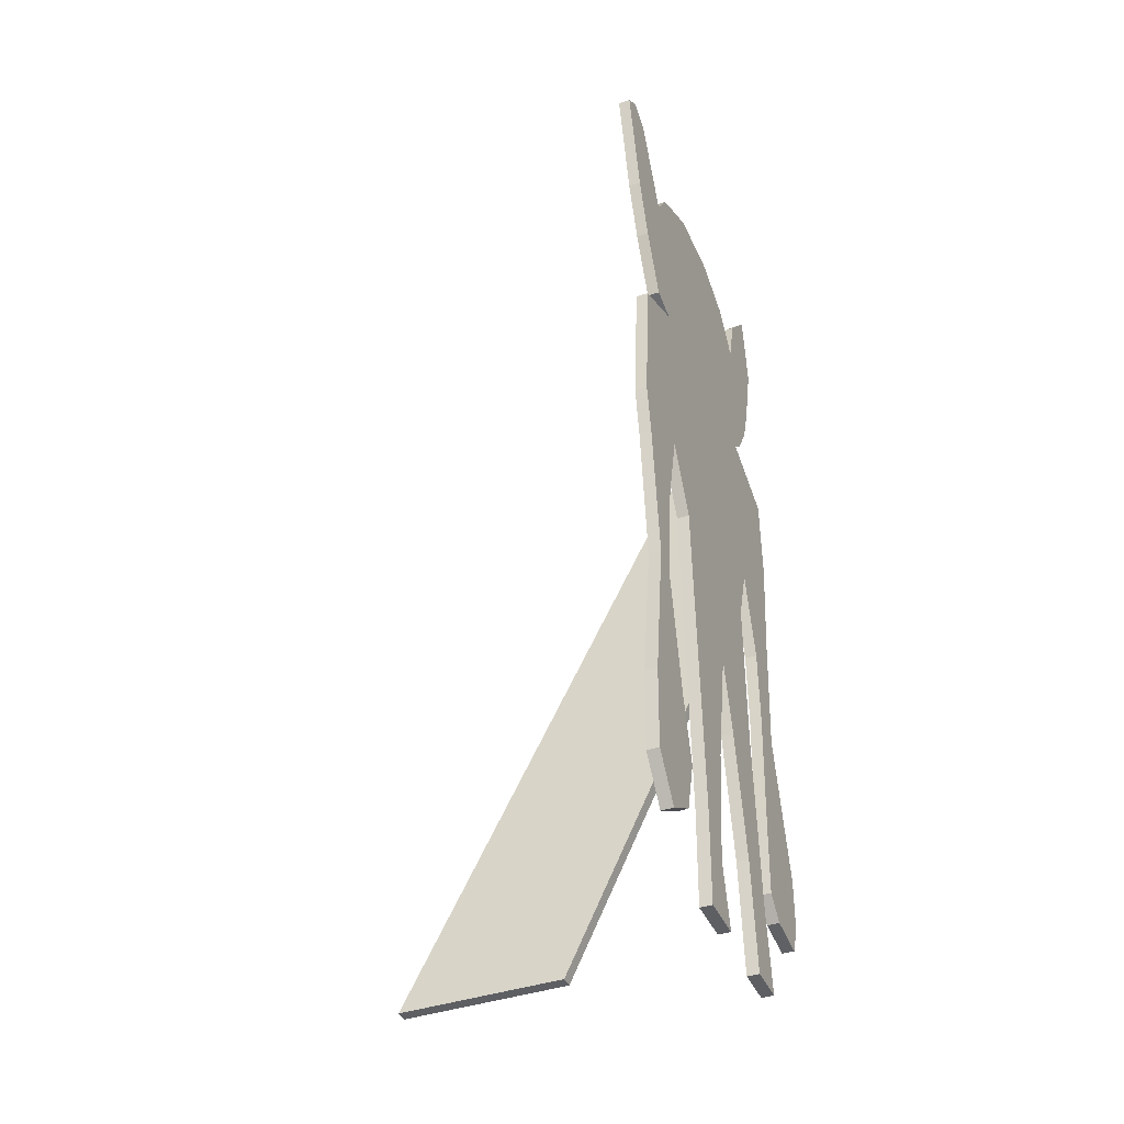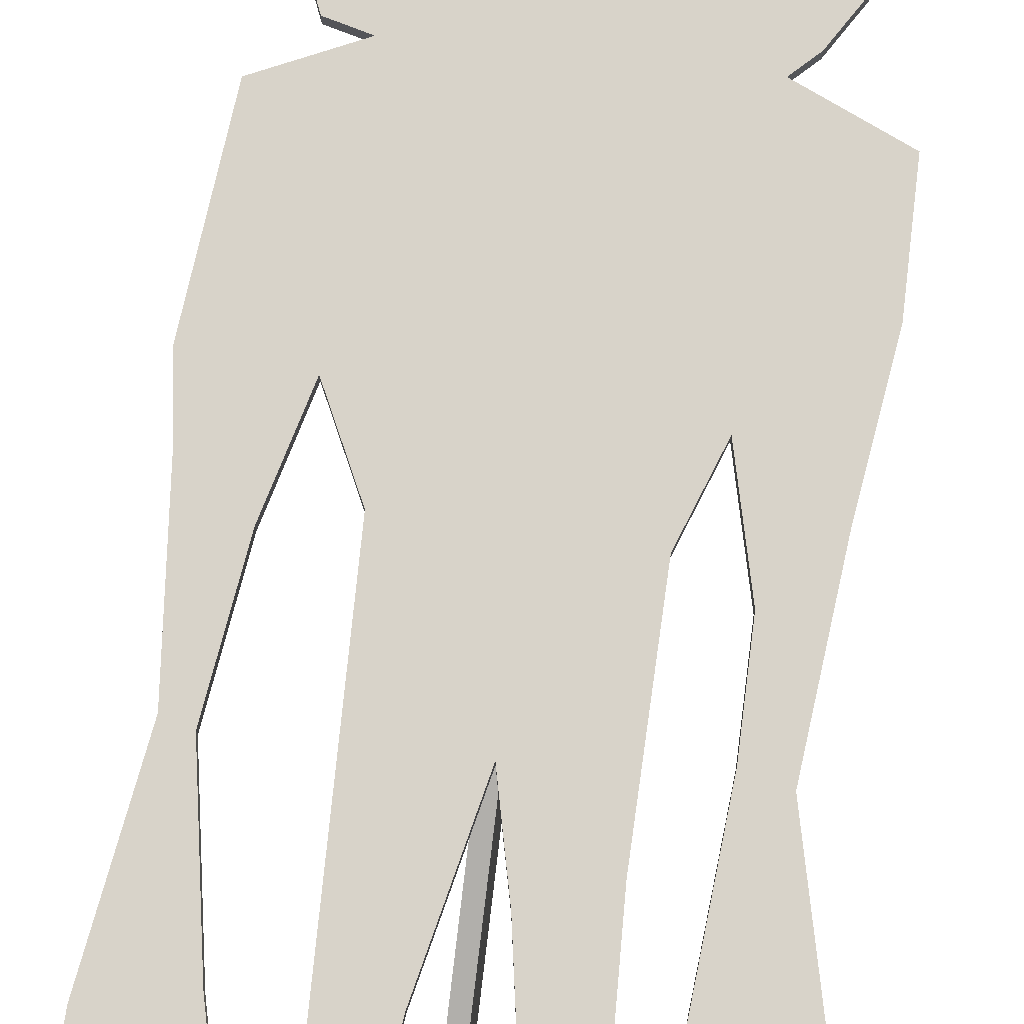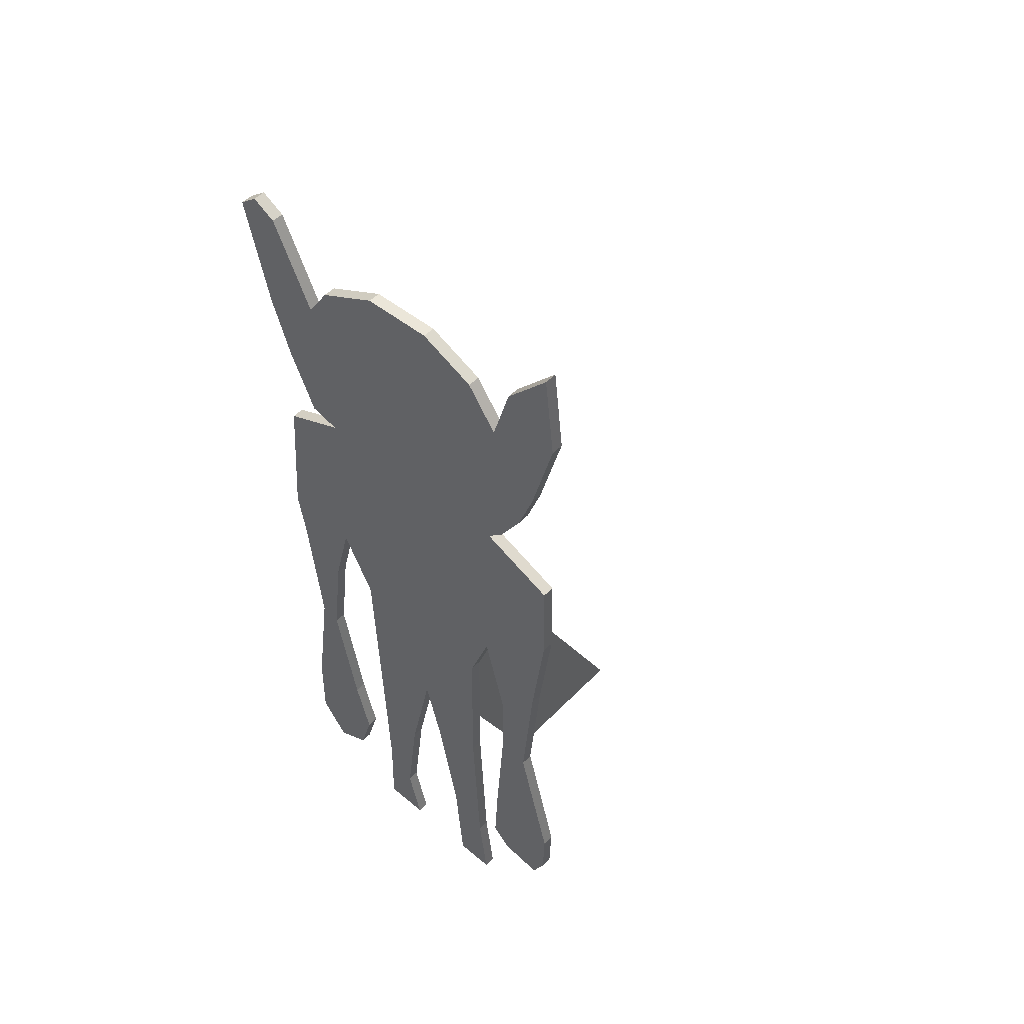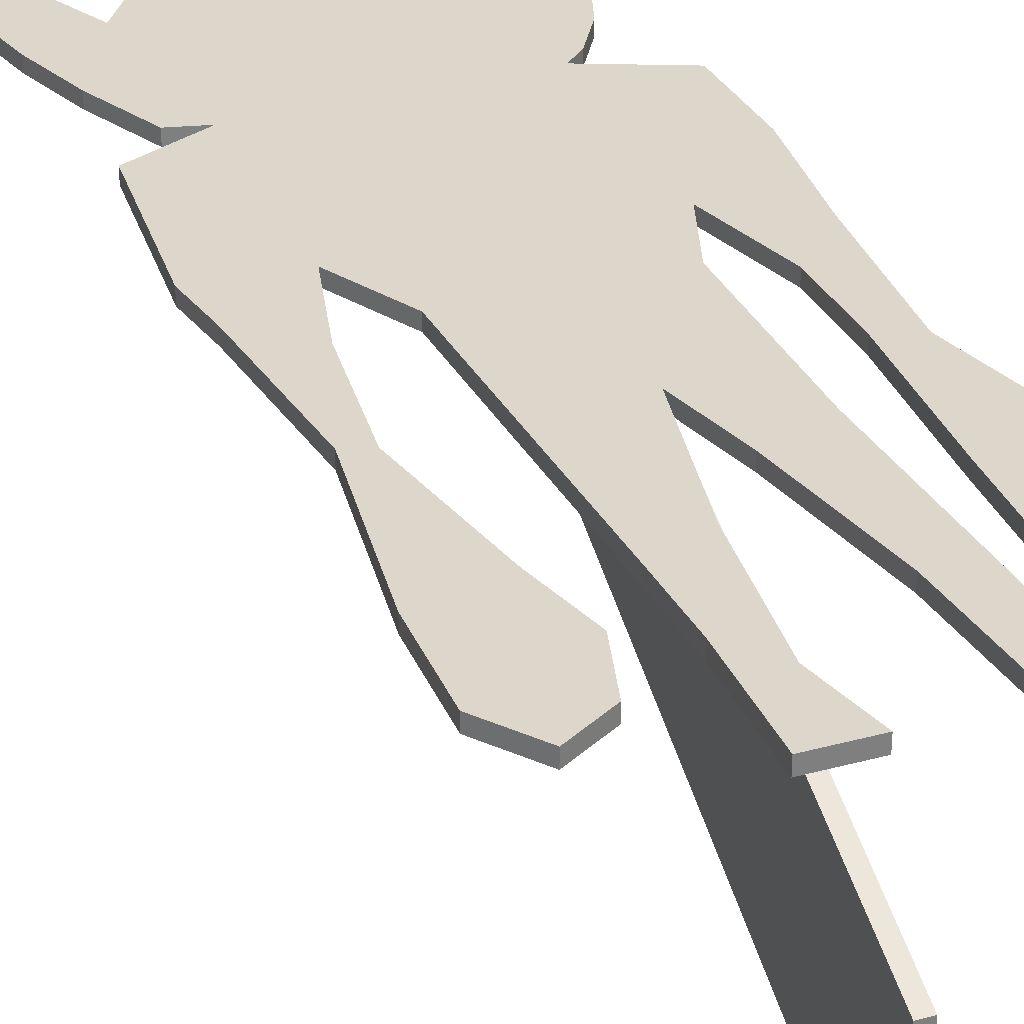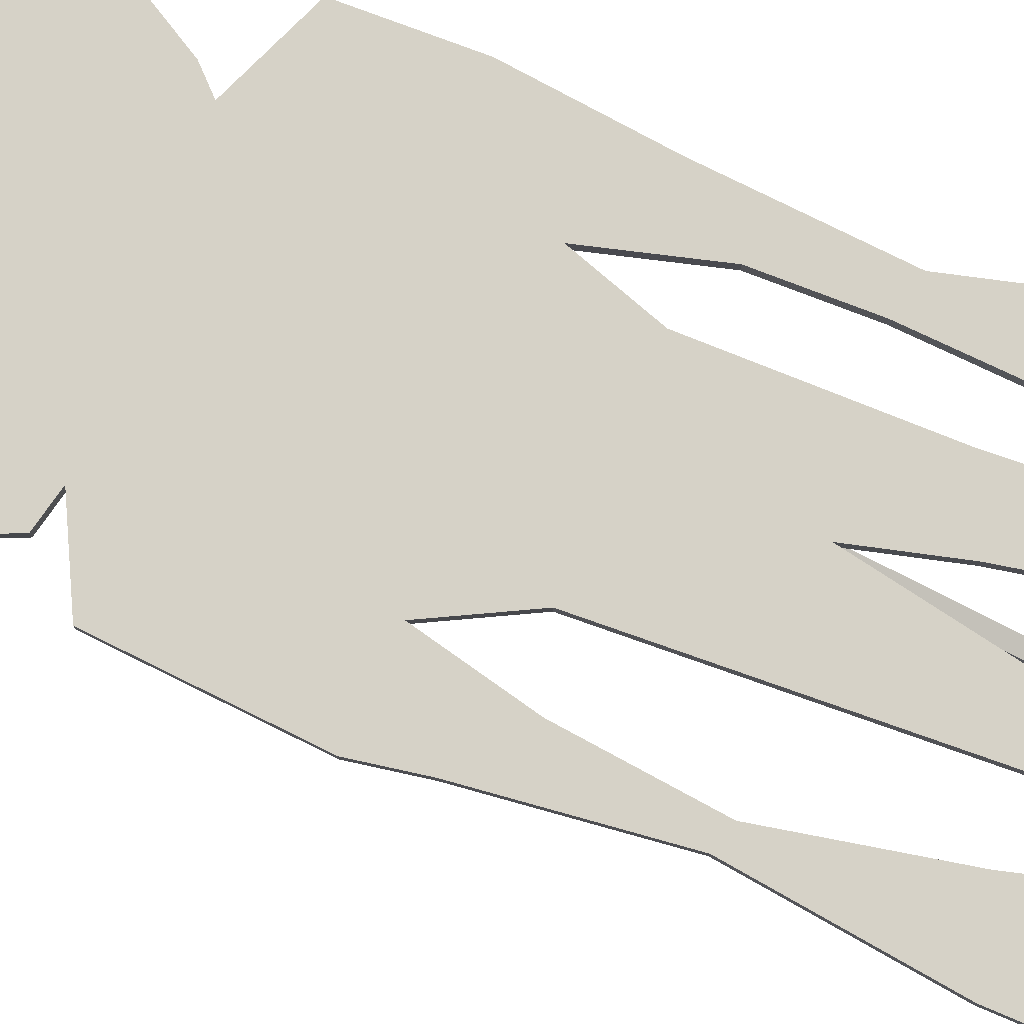
<metadata>
{"format":"obj","ext":"obj","renderer":"f3d","projection":"perspective","resolution":1024,"background":"white","views":[{"elev":-41.0,"azim":-67.5,"up":"+Y"},{"elev":75.8,"azim":7.5,"up":"+Z"},{"elev":51.3,"azim":42.3,"up":"+Y"},{"elev":30.8,"azim":-21.4,"up":"+Z"},{"elev":78.6,"azim":-68.8,"up":"+Z"}]}
</metadata>
<code>
o AyyFake.mo
v -18.75 116.8 -3e-06
v -29.91 111.5 -3e-06
v -17.76 103.9 -3e-06
v 16.2 104.7 -3e-06
v 30.4 112.3 -3e-06
v 18.02 117.7 -3e-06
v -32.39 161.7 -5e-06
v -35.72 158.9 -5e-06
v -28.4 159.4 -5e-06
v 31.43 149.5 -4e-06
v 29.81 164 -5e-06
v 22.45 155.5 -4e-06
v -18.75 116.8 -2.038
v -17.76 103.9 -2.038
v -29.91 111.5 -2.038
v 16.2 104.7 -2.038
v 18.02 117.7 -2.038
v 30.4 112.3 -2.038
v -32.39 161.7 -2.038
v -28.4 159.4 -2.038
v -35.72 158.9 -2.038
v 31.43 149.5 -2.038
v 22.45 155.5 -2.038
v 29.81 164 -2.038
v 0.4789 53.34 -2e-06
v 13.04 73.27 -2e-06
v -13.56 73.67 -2e-06
v 16.98 84.39 -2e-06
v -19.19 85.11 -2e-06
v 0.4789 53.34 -2.038
v -13.56 73.67 -2.038
v 13.04 73.27 -2.038
v 16.98 84.39 -2.038
v -19.19 85.11 -2.038
v -12.34 0 0
v -6.77 10.78 -0
v -11.84 16.4 -0
v -4.341 0 0
v -4.144 31.48 -1e-06
v -12.13 28.04 -1e-06
v 8.728 0 0
v 14.04 13.97 -0
v 7.29 19.28 -1e-06
v 15.66 0 0
v 12.75 44.7 -1e-06
v 3.478 40.84 -1e-06
v 31.66 20.03 -1e-06
v 21.85 16.03 -0
v 29.35 14.97 -0
v 18.48 19.59 -1e-06
v 19.23 33.28 -1e-06
v 31.97 29.65 -1e-06
v 20.83 55.6 -2e-06
v 26.04 54.09 -2e-06
v 20.79 69.27 -2e-06
v 28.16 77.52 -2e-06
v 30.58 96.39 -3e-06
v -32.62 13.99 -0
v -21.14 10.86 -0
v -18.44 20.13 -1e-06
v -27.57 7.014 -0
v -32.2 28.33 -1e-06
v -21.15 30.95 -1e-06
v -28.51 53.69 -2e-06
v -25.08 52.61 -2e-06
v -30.85 77.58 -2e-06
v -22.75 70.99 -2e-06
v -32.17 86.15 -2e-06
v 20.91 120.6 -3e-06
v -23.79 118.1 -3e-06
v -28.39 129 -4e-06
v 24.72 126.9 -4e-06
v 27.41 134.5 -4e-06
v -31.63 139.5 -4e-06
v -21.58 143.9 -4e-06
v 19.35 144.9 -4e-06
v -17.57 150.1 -4e-06
v 14.3 152.1 -4e-06
v -6.914 155.9 -4e-06
v 4.946 156.3 -4e-06
v -12.34 -0 -2.038
v -6.77 10.78 -2.038
v -4.341 -0 -2.038
v -11.84 16.4 -2.038
v -12.13 28.04 -2.038
v -4.144 31.48 -2.038
v 8.728 -0 -2.038
v 14.04 13.97 -2.038
v 15.66 -0 -2.038
v 7.29 19.28 -2.038
v 3.478 40.84 -2.038
v 12.75 44.7 -2.038
v 31.66 20.03 -2.038
v 21.85 16.03 -2.038
v 18.48 19.59 -2.038
v 29.35 14.97 -2.038
v 19.23 33.28 -2.038
v 31.97 29.65 -2.038
v 20.83 55.6 -2.038
v 26.04 54.09 -2.038
v 20.79 69.27 -2.038
v 28.16 77.52 -2.038
v 30.58 96.39 -2.038
v -32.62 13.99 -2.038
v -21.14 10.86 -2.038
v -27.57 7.014 -2.038
v -18.44 20.13 -2.038
v -32.2 28.33 -2.038
v -21.15 30.95 -2.038
v -28.51 53.69 -2.038
v -25.08 52.61 -2.038
v -30.85 77.58 -2.038
v -22.75 70.99 -2.038
v -32.17 86.15 -2.038
v -23.79 118.1 -2.038
v 20.91 120.6 -2.038
v -28.39 129 -2.038
v 24.72 126.9 -2.038
v 27.41 134.5 -2.038
v -31.63 139.5 -2.038
v -21.58 143.9 -2.038
v 19.35 144.9 -2.038
v -17.57 150.1 -2.038
v 14.3 152.1 -2.038
v -6.914 155.9 -2.038
v 4.946 156.3 -2.038
v 29.81 164 -2.038
v 22.45 155.5 -4e-06
v 29.81 164 -5e-06
v 22.45 155.5 -2.038
v 29.35 14.97 -0
v 21.85 16.03 -0
v 21.85 16.03 -2.038
v 29.35 14.97 -2.038
v 18.02 117.7 -2.038
v 30.4 112.3 -3e-06
v 30.4 112.3 -2.038
v 18.02 117.7 -3e-06
v 18.48 19.59 -2.038
v 21.85 16.03 -0
v 18.48 19.59 -1e-06
v 21.85 16.03 -2.038
v -18.75 116.8 -2.038
v -29.91 111.5 -2.038
v -29.91 111.5 -3e-06
v -18.75 116.8 -3e-06
v 19.23 33.28 -2.038
v 18.48 19.59 -1e-06
v 19.23 33.28 -1e-06
v 18.48 19.59 -2.038
v -18.75 116.8 -3e-06
v -23.79 118.1 -3e-06
v -23.79 118.1 -2.038
v -18.75 116.8 -2.038
v 20.79 69.27 -2.038
v 20.83 55.6 -2e-06
v 20.79 69.27 -2e-06
v 20.83 55.6 -2.038
v -28.39 129 -2.038
v -23.79 118.1 -3e-06
v -28.39 129 -4e-06
v -23.79 118.1 -2.038
v 16.98 84.39 -2.038
v 20.79 69.27 -2e-06
v 16.98 84.39 -2e-06
v 20.79 69.27 -2.038
v -31.63 139.5 -2.038
v -28.39 129 -4e-06
v -31.63 139.5 -4e-06
v -28.39 129 -2.038
v -28.51 53.69 -2.038
v -32.2 28.33 -1e-06
v -28.51 53.69 -2e-06
v -32.2 28.33 -2.038
v 16.98 84.39 -2e-06
v 13.04 73.27 -2e-06
v 16.98 84.39 -2.038
v 13.04 73.27 -2.038
v -35.72 158.9 -2.038
v -31.63 139.5 -4e-06
v -35.72 158.9 -5e-06
v -31.63 139.5 -2.038
v 20.83 55.6 -2.038
v 19.23 33.28 -1e-06
v 20.83 55.6 -2e-06
v 19.23 33.28 -2.038
v -32.39 161.7 -2.038
v -35.72 158.9 -2.038
v -35.72 158.9 -5e-06
v -32.39 161.7 -5e-06
v 12.75 44.7 -2.038
v 14.04 13.97 -0
v 14.04 13.97 -2.038
v 12.75 44.7 -1e-06
v -32.39 161.7 -2.038
v -28.4 159.4 -5e-06
v -28.4 159.4 -2.038
v -32.39 161.7 -5e-06
v 14.04 13.97 -2.038
v 15.66 0 0
v 15.66 -0 -2.038
v 14.04 13.97 -0
v -17.57 150.1 -2.038
v -21.58 143.9 -4e-06
v -17.57 150.1 -4e-06
v -21.58 143.9 -2.038
v -6.914 155.9 -2.038
v -17.57 150.1 -2.038
v -17.57 150.1 -4e-06
v -6.914 155.9 -4e-06
v 13.04 73.27 -2.038
v 12.75 44.7 -1e-06
v 12.75 44.7 -2.038
v 13.04 73.27 -2e-06
v 4.946 156.3 -2.038
v -6.914 155.9 -2.038
v -6.914 155.9 -4e-06
v 4.946 156.3 -4e-06
v -12.34 -0 -2.038
v -4.341 0 0
v -12.34 0 0
v -4.341 -0 -2.038
v -4.144 31.48 -1e-06
v -6.77 10.78 -0
v -4.144 31.48 -2.038
v -6.77 10.78 -2.038
v 4.946 156.3 -2.038
v 14.3 152.1 -4e-06
v 14.3 152.1 -2.038
v 4.946 156.3 -4e-06
v 0.4789 53.34 -2e-06
v -4.144 31.48 -1e-06
v 0.4789 53.34 -2.038
v -4.144 31.48 -2.038
v 14.3 152.1 -2.038
v 19.35 144.9 -4e-06
v 19.35 144.9 -2.038
v 14.3 152.1 -4e-06
v -12.13 28.04 -2.038
v -11.84 16.4 -0
v -12.13 28.04 -1e-06
v -11.84 16.4 -2.038
v -29.91 111.5 -2.038
v -32.17 86.15 -2e-06
v -29.91 111.5 -3e-06
v -32.17 86.15 -2.038
v 0.4789 53.34 -2.038
v 3.478 40.84 -1e-06
v 0.4789 53.34 -2e-06
v 3.478 40.84 -2.038
v 22.45 155.5 -2.038
v 19.35 144.9 -4e-06
v 22.45 155.5 -4e-06
v 19.35 144.9 -2.038
v -11.84 16.4 -2.038
v -12.34 0 0
v -11.84 16.4 -0
v -12.34 -0 -2.038
v 3.478 40.84 -2.038
v 7.29 19.28 -1e-06
v 3.478 40.84 -1e-06
v 7.29 19.28 -2.038
v -19.19 85.11 -2.038
v -13.56 73.67 -2e-06
v -19.19 85.11 -2e-06
v -13.56 73.67 -2.038
v 7.29 19.28 -2.038
v 8.728 0 0
v 7.29 19.28 -1e-06
v 8.728 -0 -2.038
v -19.19 85.11 -2.038
v -22.75 70.99 -2e-06
v -22.75 70.99 -2.038
v -19.19 85.11 -2e-06
v 8.728 0 0
v 15.66 -0 -2.038
v 15.66 0 0
v 8.728 -0 -2.038
v 29.81 164 -5e-06
v 31.43 149.5 -4e-06
v 29.81 164 -2.038
v 31.43 149.5 -2.038
v -22.75 70.99 -2.038
v -25.08 52.61 -2e-06
v -25.08 52.61 -2.038
v -22.75 70.99 -2e-06
v -13.56 73.67 -2.038
v -12.13 28.04 -1e-06
v -13.56 73.67 -2e-06
v -12.13 28.04 -2.038
v 31.43 149.5 -4e-06
v 27.41 134.5 -4e-06
v 31.43 149.5 -2.038
v 27.41 134.5 -2.038
v -25.08 52.61 -2.038
v -21.15 30.95 -1e-06
v -21.15 30.95 -2.038
v -25.08 52.61 -2e-06
v -6.77 10.78 -0
v -4.341 0 0
v -6.77 10.78 -2.038
v -4.341 -0 -2.038
v 27.41 134.5 -2.038
v 24.72 126.9 -4e-06
v 24.72 126.9 -2.038
v 27.41 134.5 -4e-06
v -21.15 30.95 -2.038
v -18.44 20.13 -1e-06
v -18.44 20.13 -2.038
v -21.15 30.95 -1e-06
v 24.72 126.9 -2.038
v 20.91 120.6 -3e-06
v 20.91 120.6 -2.038
v 24.72 126.9 -4e-06
v -18.44 20.13 -2.038
v -21.14 10.86 -0
v -21.14 10.86 -2.038
v -18.44 20.13 -1e-06
v 18.02 117.7 -3e-06
v 20.91 120.6 -2.038
v 20.91 120.6 -3e-06
v 18.02 117.7 -2.038
v -27.57 7.014 -0
v -21.14 10.86 -2.038
v -21.14 10.86 -0
v -27.57 7.014 -2.038
v 30.4 112.3 -2.038
v 30.58 96.39 -3e-06
v 30.58 96.39 -2.038
v 30.4 112.3 -3e-06
v -32.62 13.99 -2.038
v -27.57 7.014 -0
v -32.62 13.99 -0
v -27.57 7.014 -2.038
v 30.58 96.39 -2.038
v 28.16 77.52 -2e-06
v 28.16 77.52 -2.038
v 30.58 96.39 -3e-06
v -32.2 28.33 -2.038
v -32.62 13.99 -0
v -32.2 28.33 -1e-06
v -32.62 13.99 -2.038
v 28.16 77.52 -2.038
v 26.04 54.09 -2e-06
v 26.04 54.09 -2.038
v 28.16 77.52 -2e-06
v -28.4 159.4 -2.038
v -21.58 143.9 -4e-06
v -21.58 143.9 -2.038
v -28.4 159.4 -5e-06
v 31.97 29.65 -2.038
v 31.66 20.03 -1e-06
v 31.66 20.03 -2.038
v 31.97 29.65 -1e-06
v 26.04 54.09 -2.038
v 31.97 29.65 -1e-06
v 31.97 29.65 -2.038
v 26.04 54.09 -2e-06
v -30.85 77.58 -2.038
v -28.51 53.69 -2e-06
v -30.85 77.58 -2e-06
v -28.51 53.69 -2.038
v 31.66 20.03 -2.038
v 29.35 14.97 -0
v 29.35 14.97 -2.038
v 31.66 20.03 -1e-06
v -32.17 86.15 -2.038
v -30.85 77.58 -2e-06
v -32.17 86.15 -2e-06
v -30.85 77.58 -2.038
v -1.019 -9e-06 -55.01
v -1.019 52.98 -2.038
v -1.019 101.9 -2.038
v -1.019 -4e-06 -27.51
v 1.019 -9e-06 -55.01
v 1.019 -4e-06 -27.51
v -1.019 -4e-06 -27.51
v -1.019 -9e-06 -55.01
v 1.019 -4e-06 -27.51
v 1.019 52.98 -2.038
v -1.019 52.98 -2.038
v -1.019 -4e-06 -27.51
v 1.019 101.9 -2.038
v -1.019 -9e-06 -55.01
v -1.019 101.9 -2.038
v 1.019 -9e-06 -55.01
v 1.019 -9e-06 -55.01
v 1.019 52.98 -2.038
v 1.019 -4e-06 -27.51
v 1.019 101.9 -2.038
f 1 2 3
f 4 5 6
f 7 8 9
f 10 11 12
f 13 14 15
f 16 17 18
f 19 20 21
f 22 23 24
f 25 26 27
f 28 27 26
f 28 29 27
f 28 3 29
f 3 28 4
f 30 31 32
f 31 33 32
f 34 33 31
f 14 33 34
f 14 16 33
f 35 36 37
f 36 35 38
f 37 39 40
f 36 39 37
f 27 40 25
f 25 40 39
f 41 42 43
f 42 41 44
f 43 45 46
f 42 45 43
f 45 25 46
f 25 45 26
f 47 48 49
f 48 47 50
f 51 50 52
f 52 50 47
f 53 51 54
f 54 51 52
f 54 55 53
f 55 54 56
f 56 28 55
f 28 56 57
f 58 59 60
f 58 61 59
f 62 60 63
f 60 62 58
f 64 62 65
f 65 62 63
f 66 64 67
f 67 64 65
f 67 29 66
f 29 68 66
f 3 68 29
f 68 3 2
f 4 57 5
f 57 4 28
f 1 4 6
f 4 1 3
f 69 70 1
f 69 1 6
f 71 69 72
f 69 71 70
f 73 74 71
f 73 71 72
f 8 74 9
f 74 75 9
f 10 76 73
f 76 10 12
f 73 75 74
f 75 73 76
f 76 77 75
f 77 76 78
f 77 78 79
f 79 78 80
f 81 82 83
f 82 81 84
f 85 86 84
f 86 82 84
f 85 31 30
f 85 30 86
f 87 88 89
f 88 87 90
f 90 91 92
f 92 88 90
f 30 92 91
f 92 30 32
f 93 94 95
f 94 93 96
f 97 98 95
f 98 93 95
f 97 99 100
f 100 98 97
f 100 101 102
f 101 100 99
f 33 102 101
f 102 33 103
f 104 105 106
f 104 107 105
f 108 107 104
f 107 108 109
f 108 110 111
f 111 109 108
f 110 112 113
f 113 111 110
f 113 112 34
f 114 34 112
f 14 114 15
f 114 14 34
f 16 103 33
f 103 16 18
f 13 16 14
f 16 13 17
f 115 116 13
f 13 116 17
f 117 116 115
f 116 117 118
f 119 117 120
f 117 119 118
f 20 120 21
f 120 20 121
f 22 119 122
f 22 122 23
f 119 121 122
f 121 119 120
f 122 123 124
f 123 122 121
f 124 123 125
f 124 125 126
f 127 128 129
f 128 127 130
f 131 132 133
f 131 133 134
f 135 136 137
f 136 135 138
f 139 140 141
f 140 139 142
f 143 144 145
f 143 145 146
f 147 148 149
f 148 147 150
f 151 152 153
f 151 153 154
f 155 156 157
f 156 155 158
f 159 160 161
f 160 159 162
f 163 164 165
f 164 163 166
f 167 168 169
f 168 167 170
f 171 172 173
f 172 171 174
f 175 176 177
f 177 176 178
f 179 180 181
f 180 179 182
f 183 184 185
f 184 183 186
f 187 188 189
f 187 189 190
f 191 192 193
f 192 191 194
f 195 196 197
f 196 195 198
f 199 200 201
f 200 199 202
f 203 204 205
f 204 203 206
f 207 208 209
f 207 209 210
f 211 212 213
f 212 211 214
f 215 216 217
f 215 217 218
f 219 220 221
f 220 219 222
f 223 224 225
f 225 224 226
f 227 228 229
f 228 227 230
f 231 232 233
f 233 232 234
f 235 236 237
f 236 235 238
f 239 240 241
f 240 239 242
f 243 244 245
f 244 243 246
f 247 248 249
f 248 247 250
f 251 252 253
f 252 251 254
f 255 256 257
f 256 255 258
f 259 260 261
f 260 259 262
f 263 264 265
f 264 263 266
f 267 268 269
f 268 267 270
f 271 272 273
f 272 271 274
f 275 276 277
f 276 275 278
f 279 280 281
f 281 280 282
f 283 284 285
f 284 283 286
f 287 288 289
f 288 287 290
f 291 292 293
f 293 292 294
f 295 296 297
f 296 295 298
f 299 300 301
f 301 300 302
f 303 304 305
f 304 303 306
f 307 308 309
f 308 307 310
f 311 312 313
f 312 311 314
f 315 316 317
f 316 315 318
f 319 320 321
f 320 319 322
f 323 324 325
f 324 323 326
f 327 328 329
f 328 327 330
f 331 332 333
f 332 331 334
f 335 336 337
f 336 335 338
f 339 340 341
f 340 339 342
f 343 344 345
f 344 343 346
f 347 348 349
f 348 347 350
f 351 352 353
f 352 351 354
f 355 356 357
f 356 355 358
f 359 360 361
f 360 359 362
f 363 364 365
f 364 363 366
f 367 368 369
f 368 367 370
f 371 372 373
f 372 371 374
f 375 376 377
f 377 378 375
f 379 380 381
f 381 382 379
f 383 384 385
f 384 383 386
f 387 388 389
f 388 387 390

</code>
